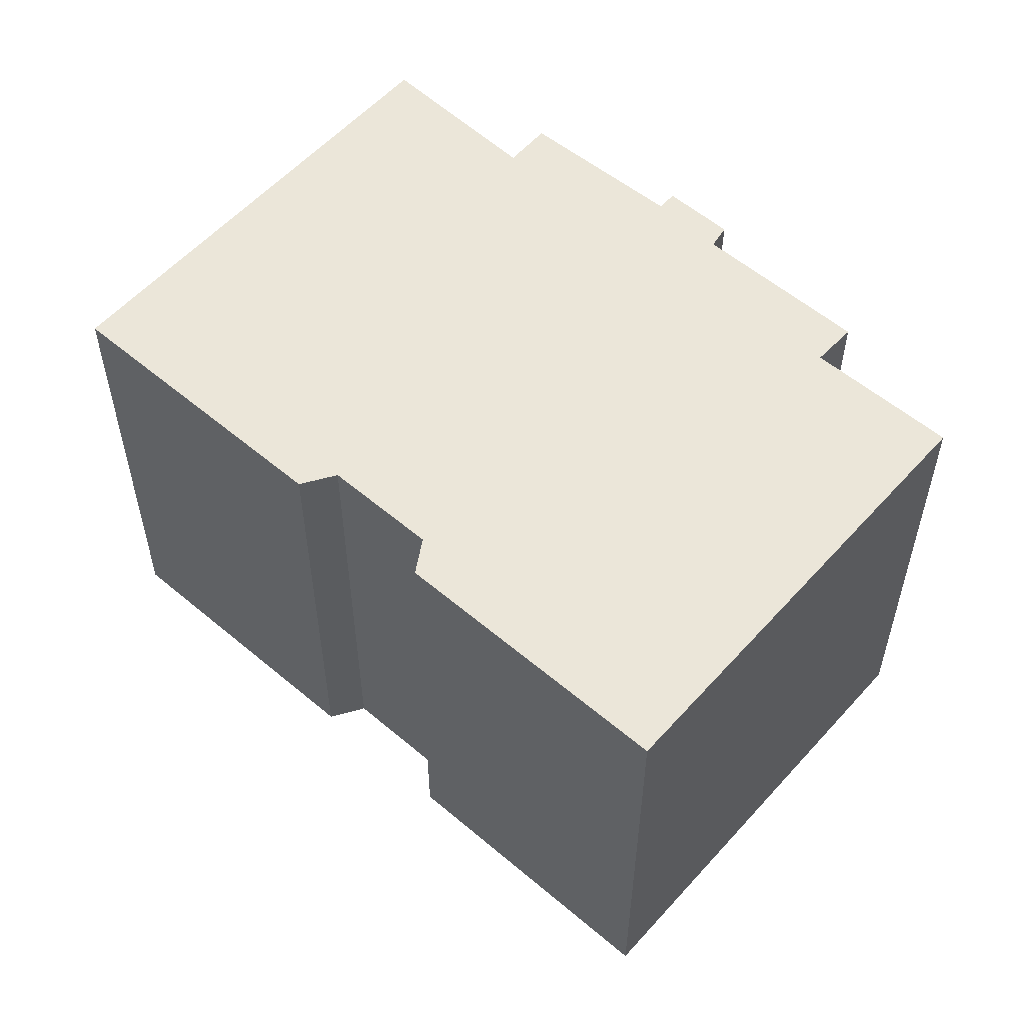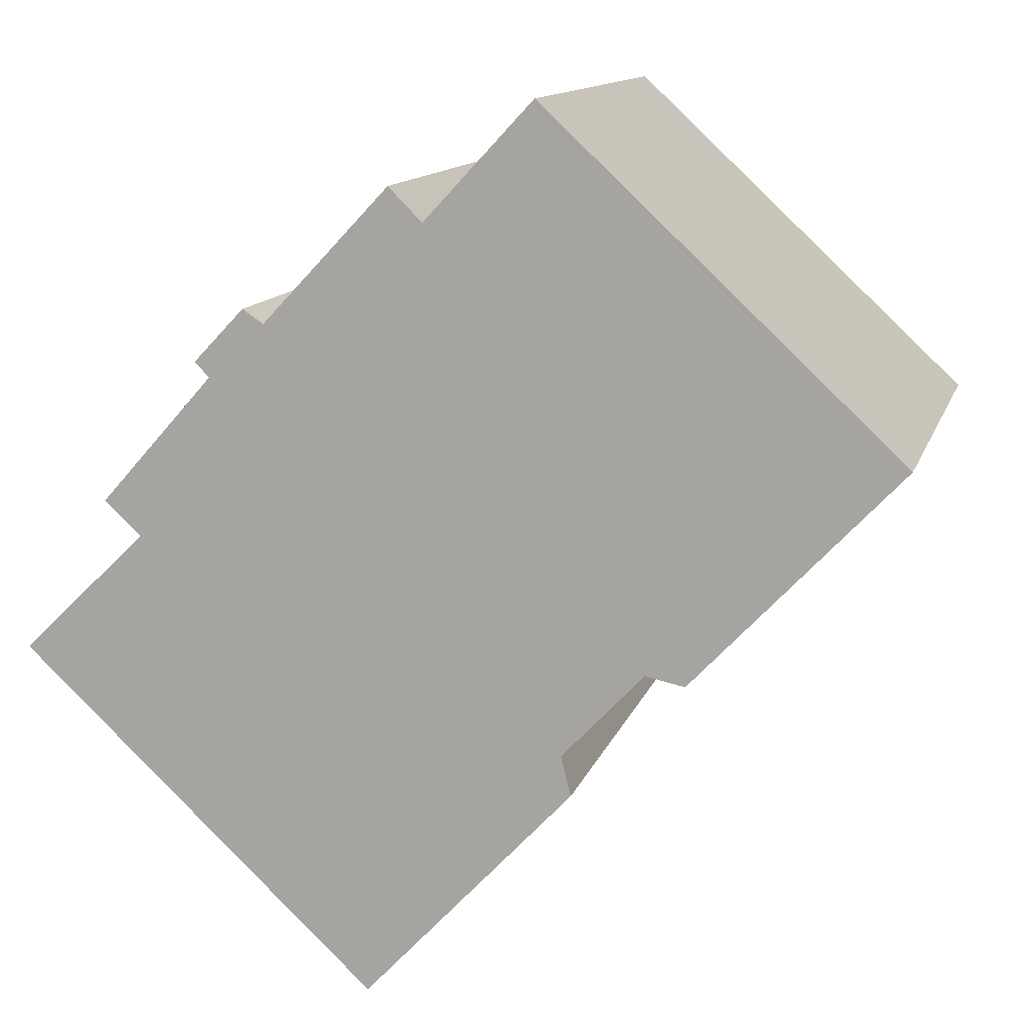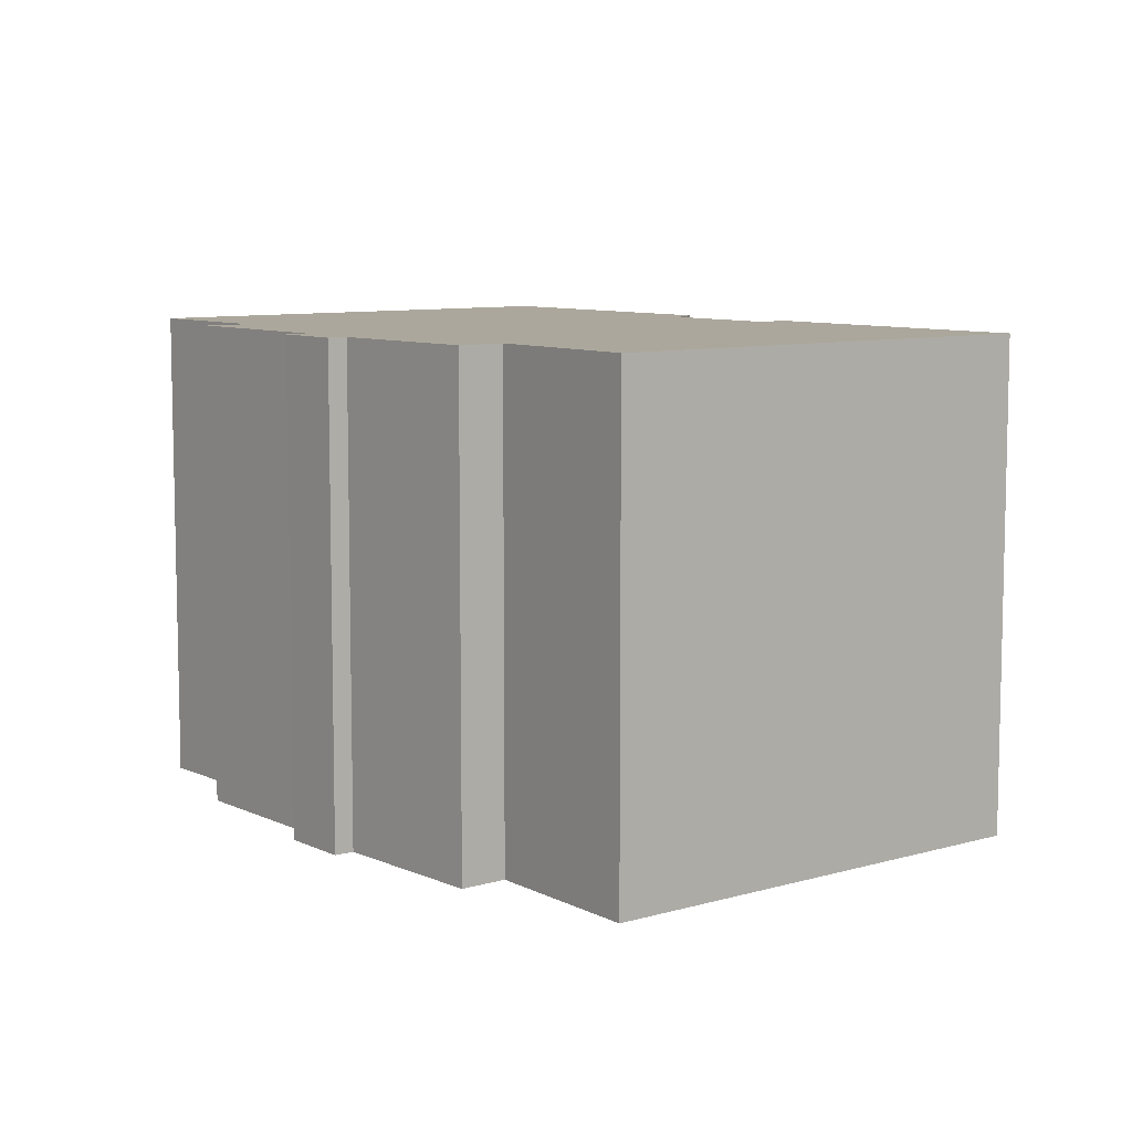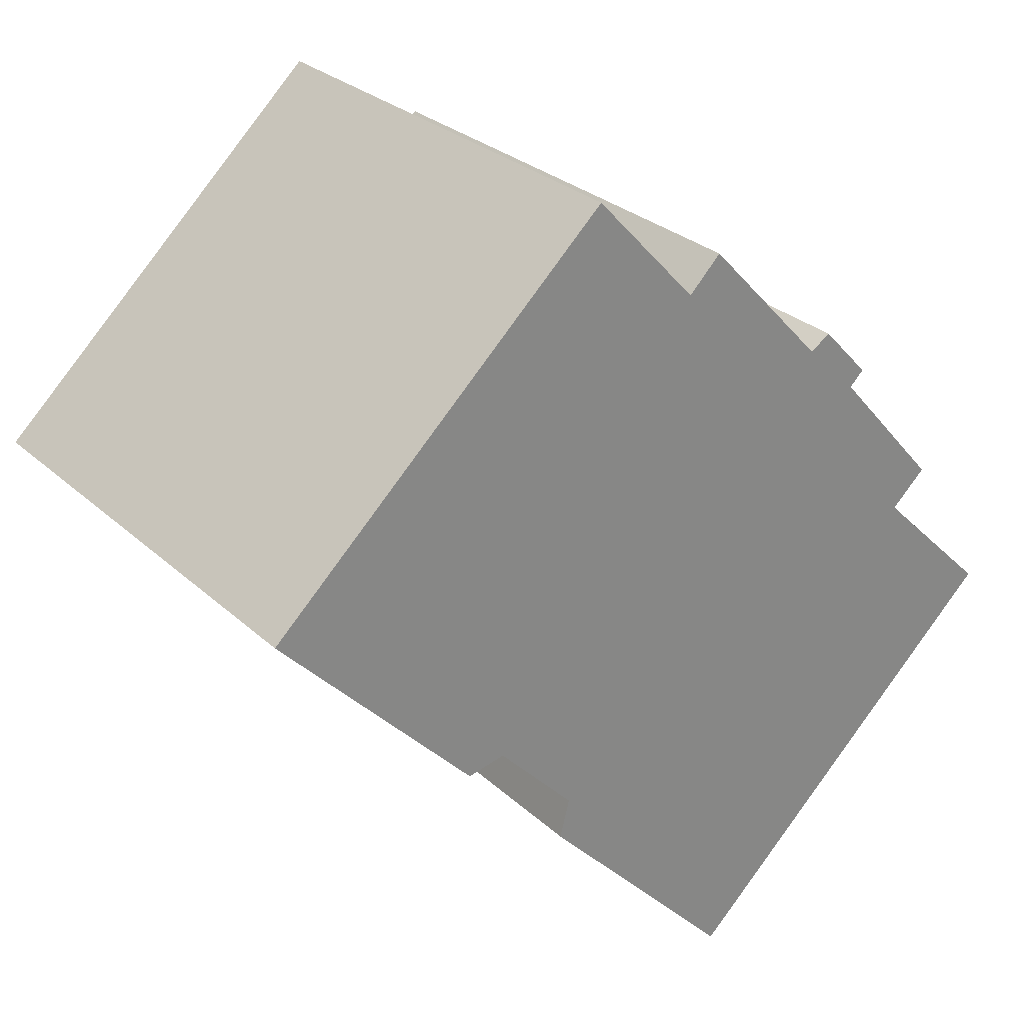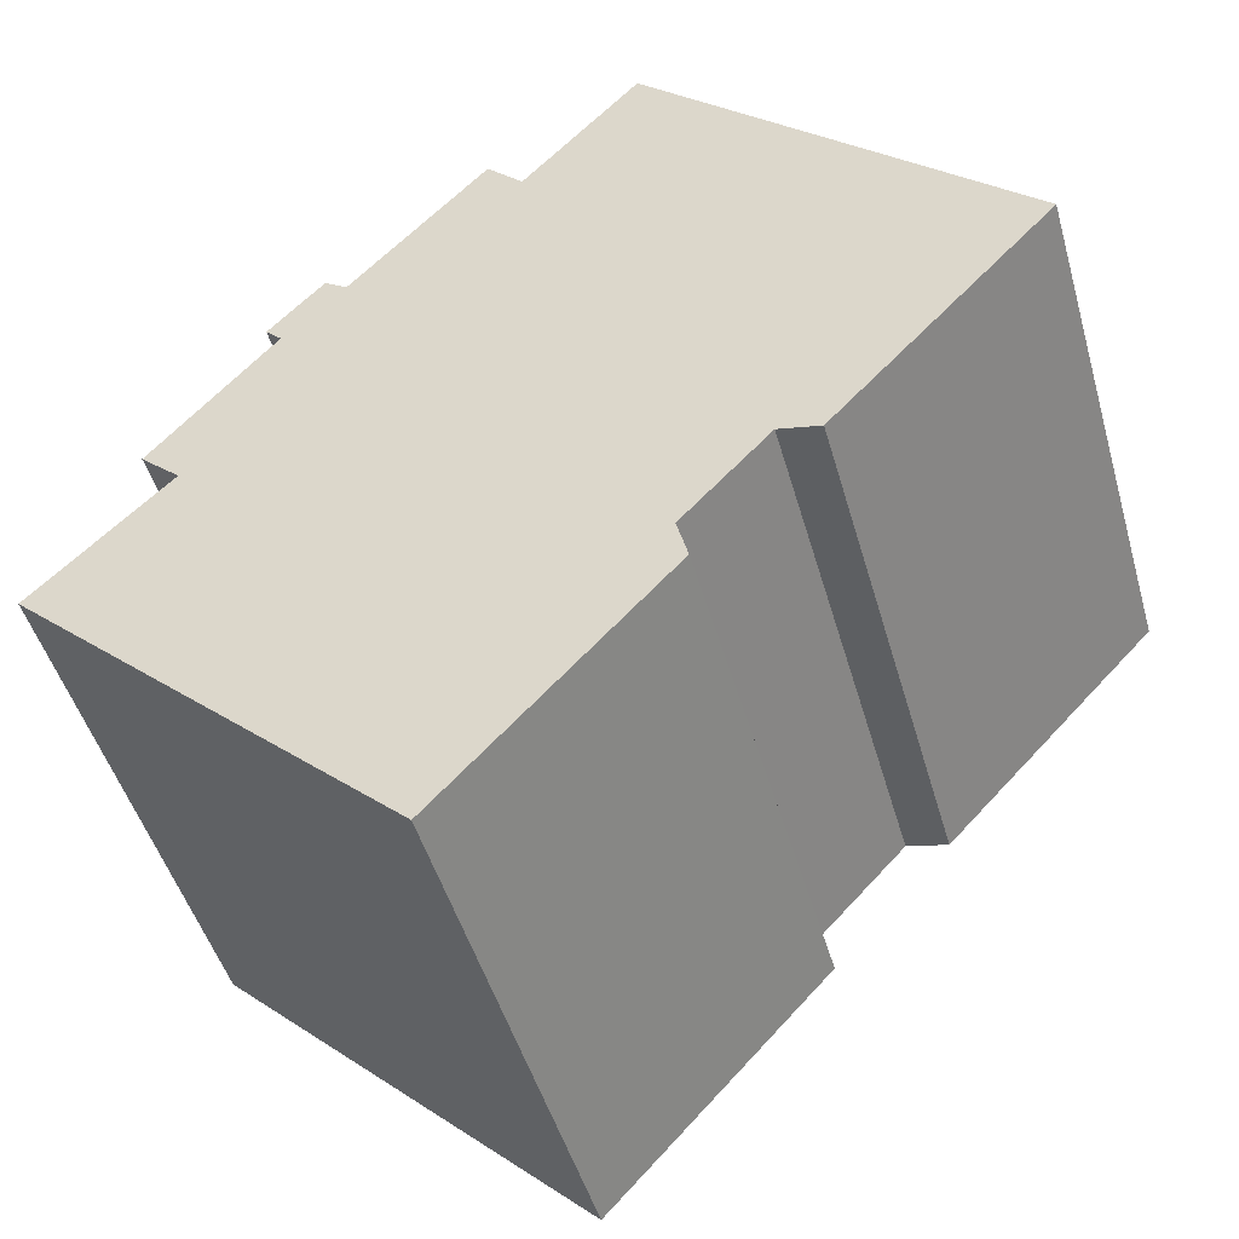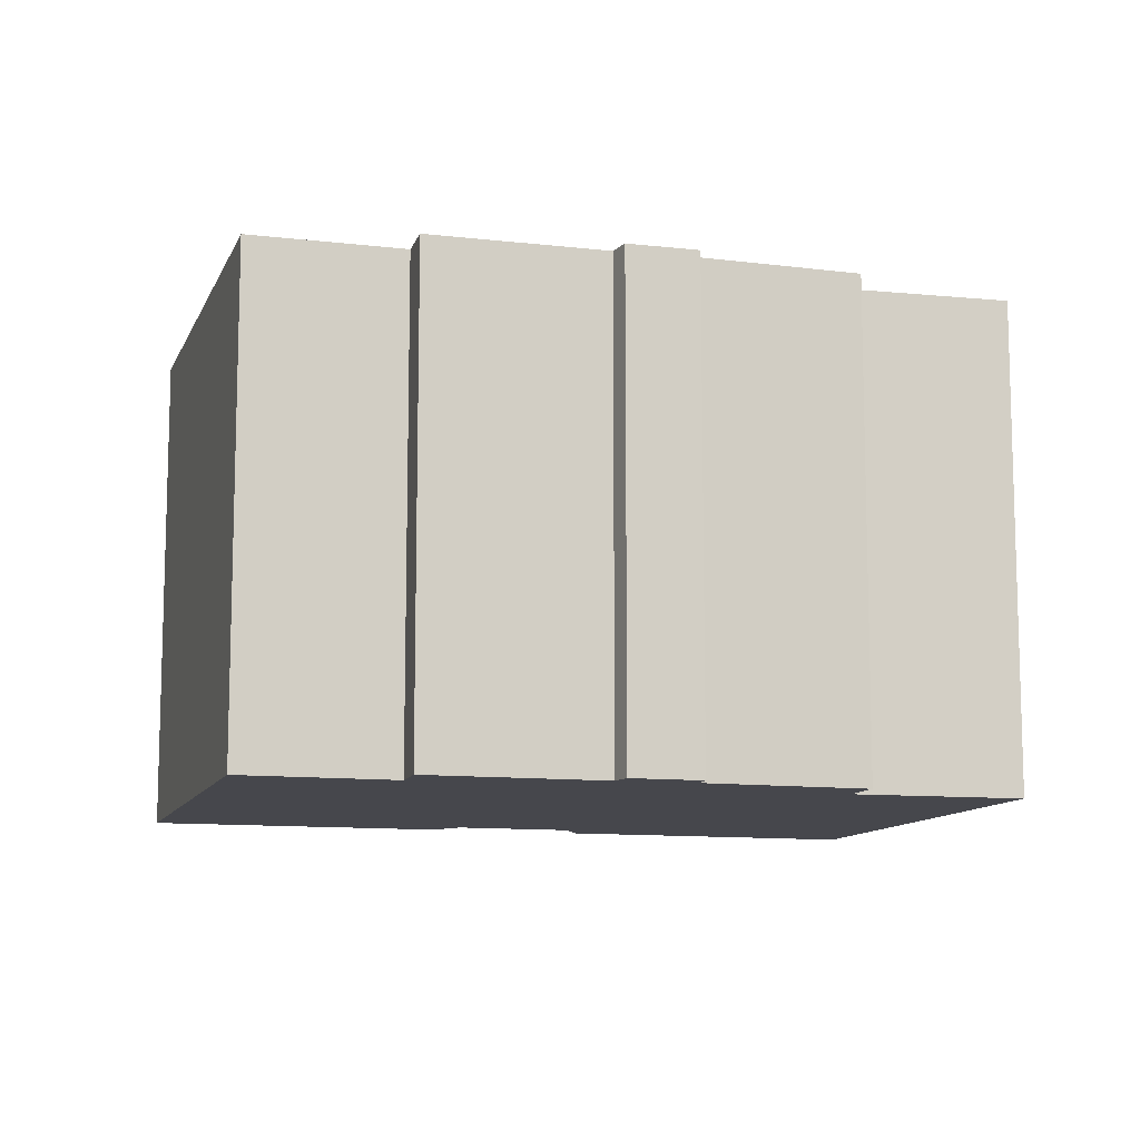
<metadata>
{"format":"obj","ext":"obj","renderer":"f3d","projection":"perspective","resolution":1024,"background":"white","views":[{"elev":56.4,"azim":-91.8,"up":"+Y"},{"elev":12.4,"azim":-165.3,"up":"+Z"},{"elev":8.4,"azim":98.3,"up":"+Y"},{"elev":28.3,"azim":-36.6,"up":"+Z"},{"elev":-47.2,"azim":-164.4,"up":"+Z"},{"elev":-10.9,"azim":30.7,"up":"+Y"}]}
</metadata>
<code>
v  16.72 -1.08e-16 1.764
v  15.5 -1.871e-16 3.056
v  15 -1.665e-16 2.719
v  11.95 -3.648e-16 5.958
v  11.14 -3.154e-16 5.151
v  0 0 0
v  8.538 -4.869e-16 7.952
v  16.37 -8.673e-17 1.416
v  19.11 1.026e-16 -1.675
v  4.973 3.221e-16 -5.26
v  18.23 1.52e-16 -2.483
v  5.914 3.101e-16 -5.064
v  21.24 3.33e-16 -5.438
v  7.878 4.377e-16 -7.147
v  12.67 8.242e-16 -13.46
v  7.635 4.958e-16 -8.097
v  18.23 11.96 -2.483
v  21.24 11.96 -5.439
v  12.67 11.96 -13.46
v  7.636 11.96 -8.097
v  7.879 11.96 -7.148
v  5.914 11.96 -5.064
v  4.973 11.96 -5.26
v  0.0002548 11.96 -0.0003794
v  16.37 11.96 1.416
v  19.11 11.96 -1.676
v  8.538 11.96 7.951
v  11.14 11.96 5.15
v  11.95 11.96 5.958
v  15 11.96 2.719
v  15.5 11.96 3.055
v  16.72 11.96 1.764
g defaultobject
f 1 2 3
f 3 4 5
f 6 5 7
f 5 6 3
f 3 6 1
f 1 6 8
f 8 6 9
f 9 6 10
f 9 10 11
f 11 10 12
f 11 12 13
f 13 14 15
f 14 13 12
f 15 14 16
f 13 17 11
f 17 13 18
f 15 18 13
f 18 15 19
f 20 15 16
f 15 20 19
f 21 16 14
f 16 21 20
f 22 14 12
f 14 22 21
f 23 12 10
f 12 23 22
f 24 10 6
f 10 24 23
f 9 25 8
f 25 9 26
f 11 26 9
f 26 11 17
f 27 6 7
f 6 27 24
f 5 27 7
f 27 5 28
f 29 5 4
f 5 29 28
f 3 29 4
f 29 3 30
f 31 3 2
f 3 31 30
f 1 31 2
f 31 1 32
f 8 32 1
f 32 8 25
f 32 25 31
f 26 17 25
f 27 23 24
f 23 27 22
f 22 27 21
f 21 27 19
f 19 27 17
f 19 17 18
f 17 27 28
f 17 28 29
f 17 29 30
f 17 30 31
f 17 31 25
f 19 20 21

</code>
